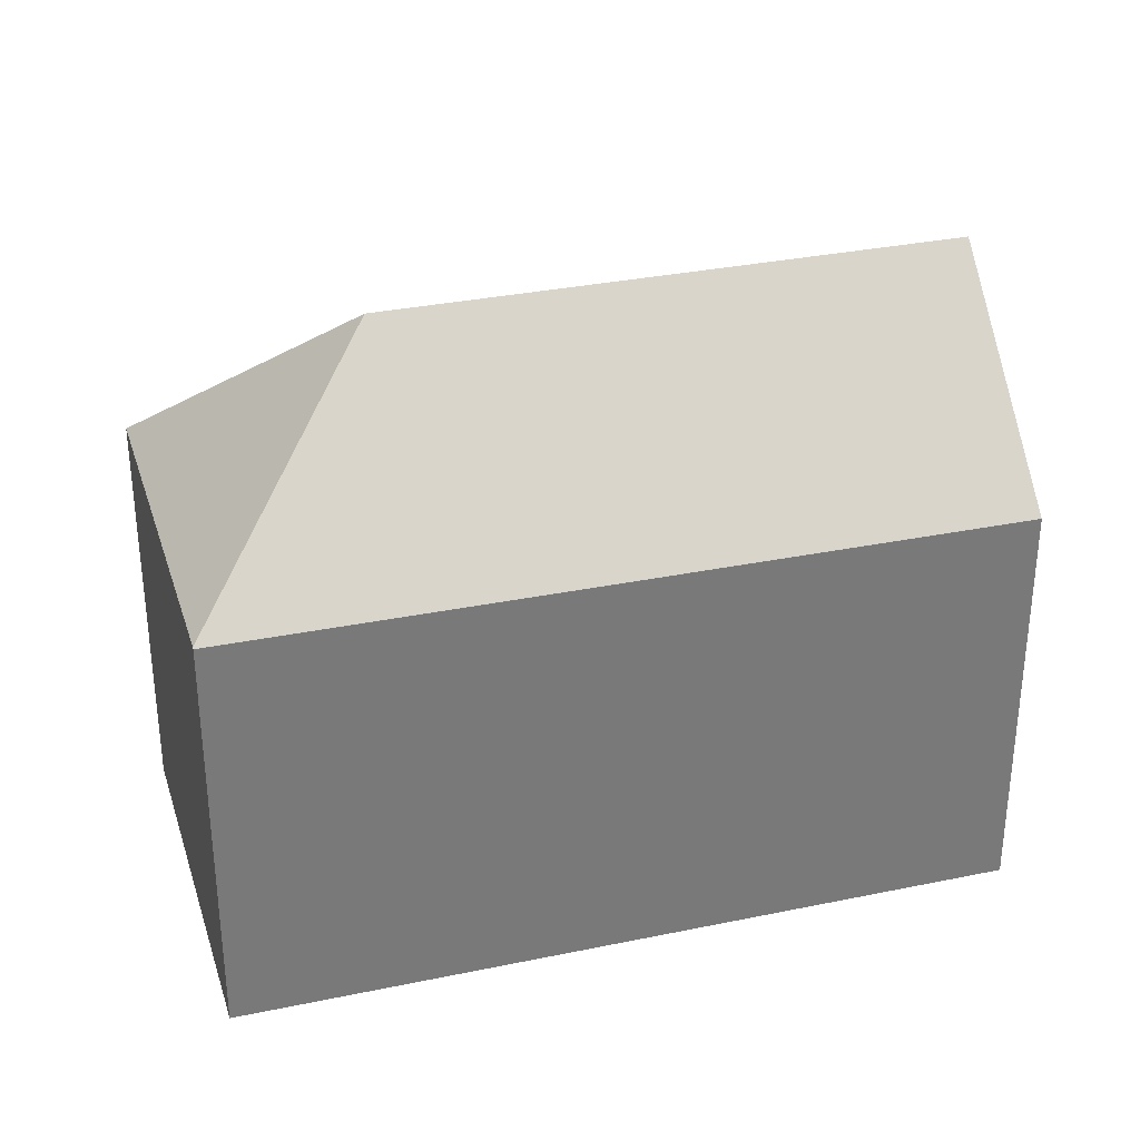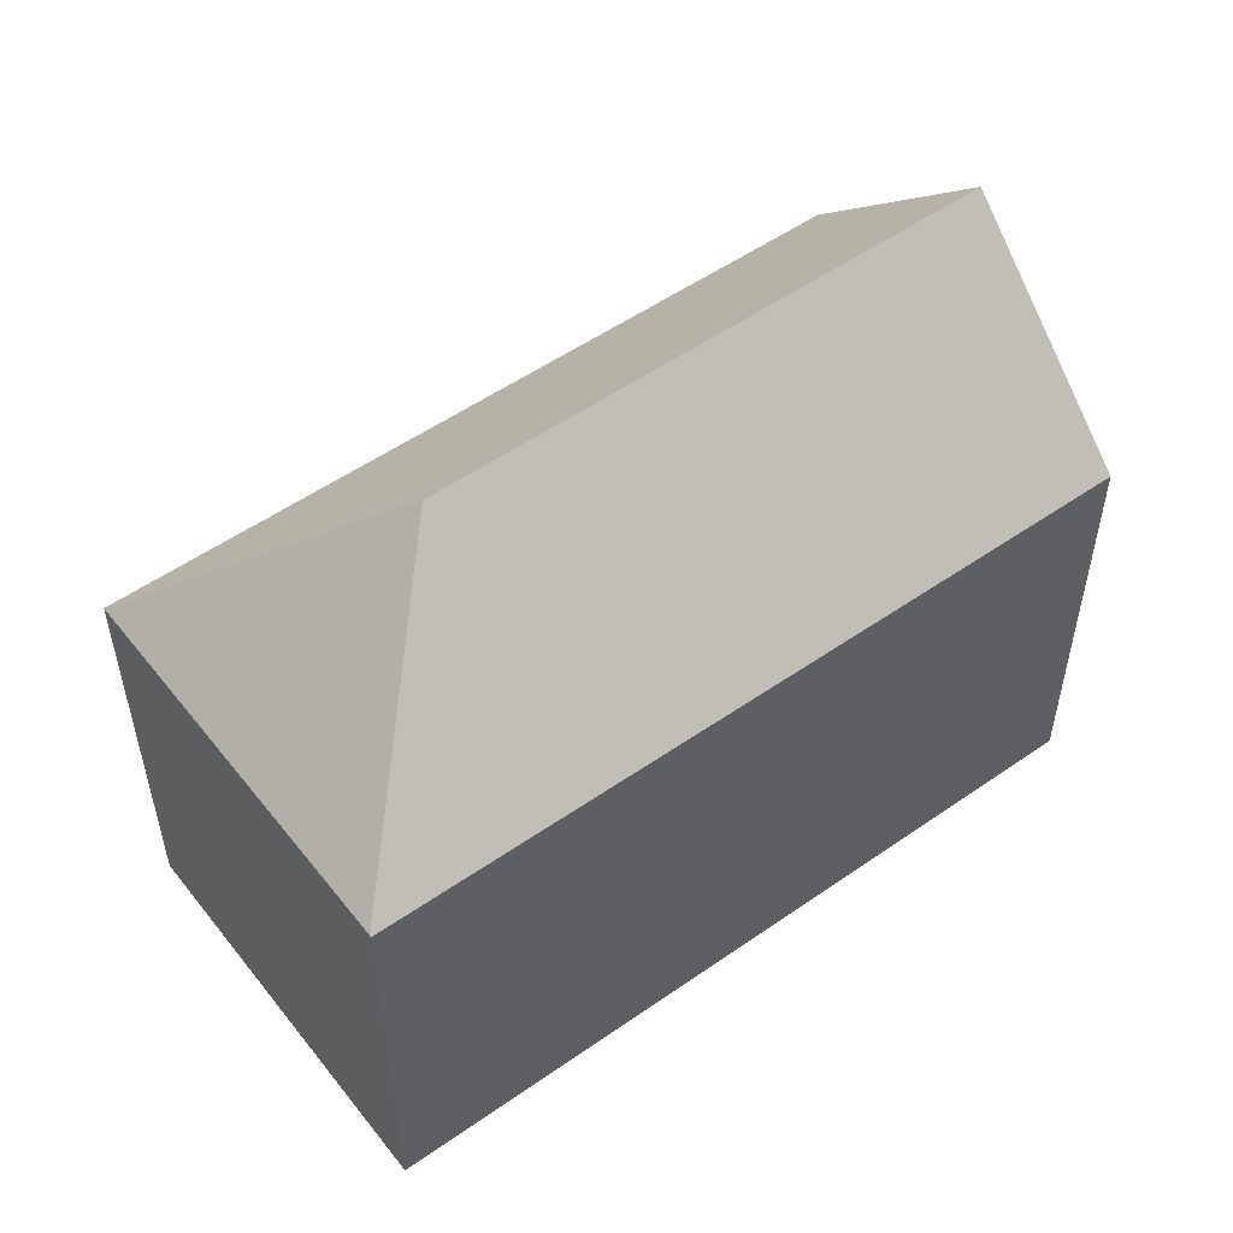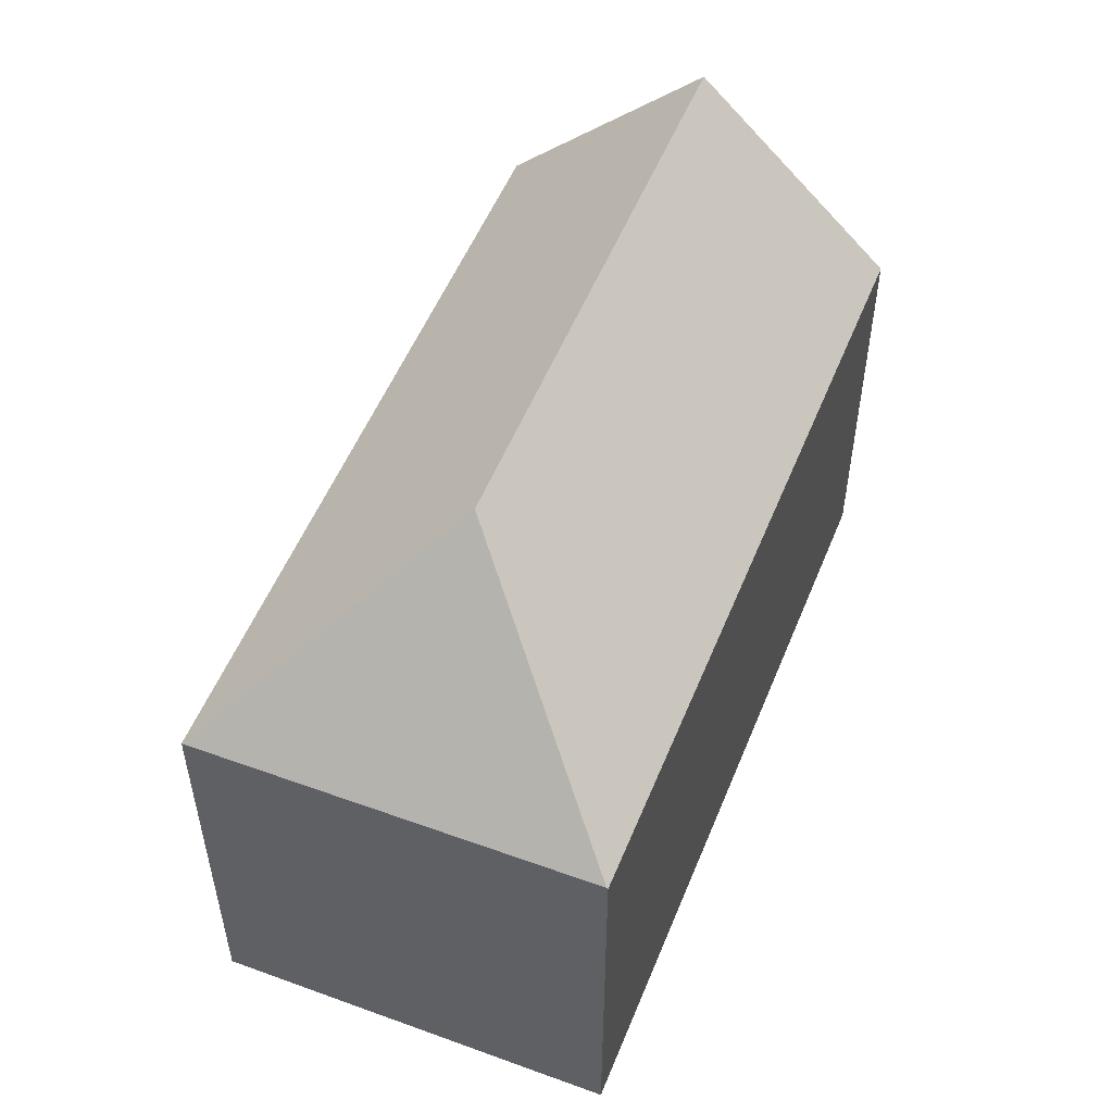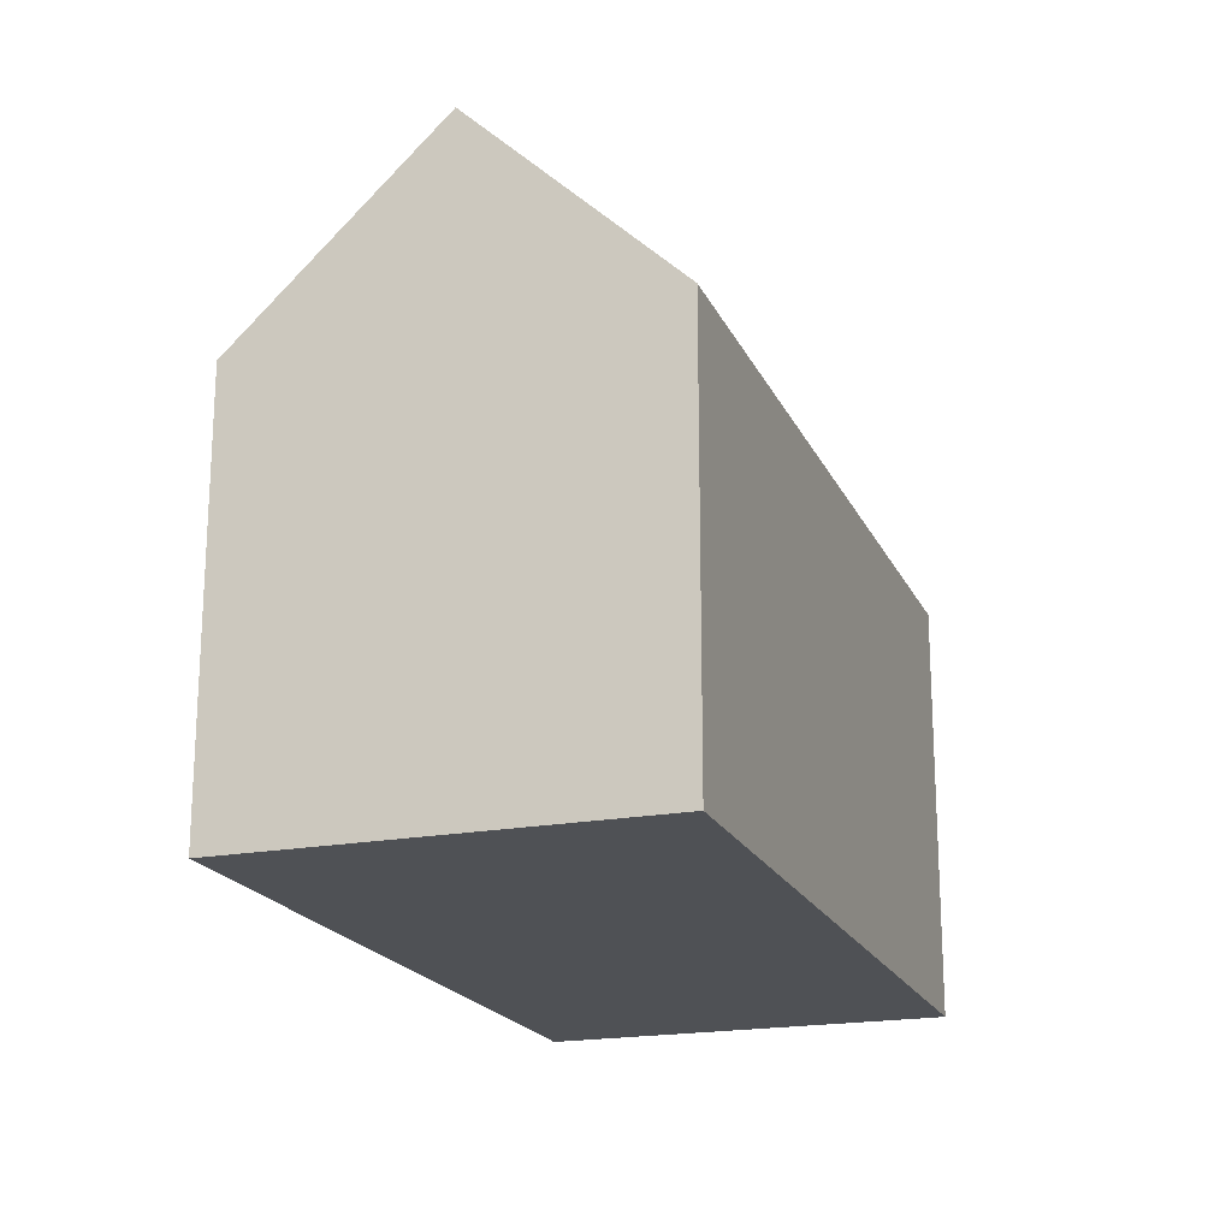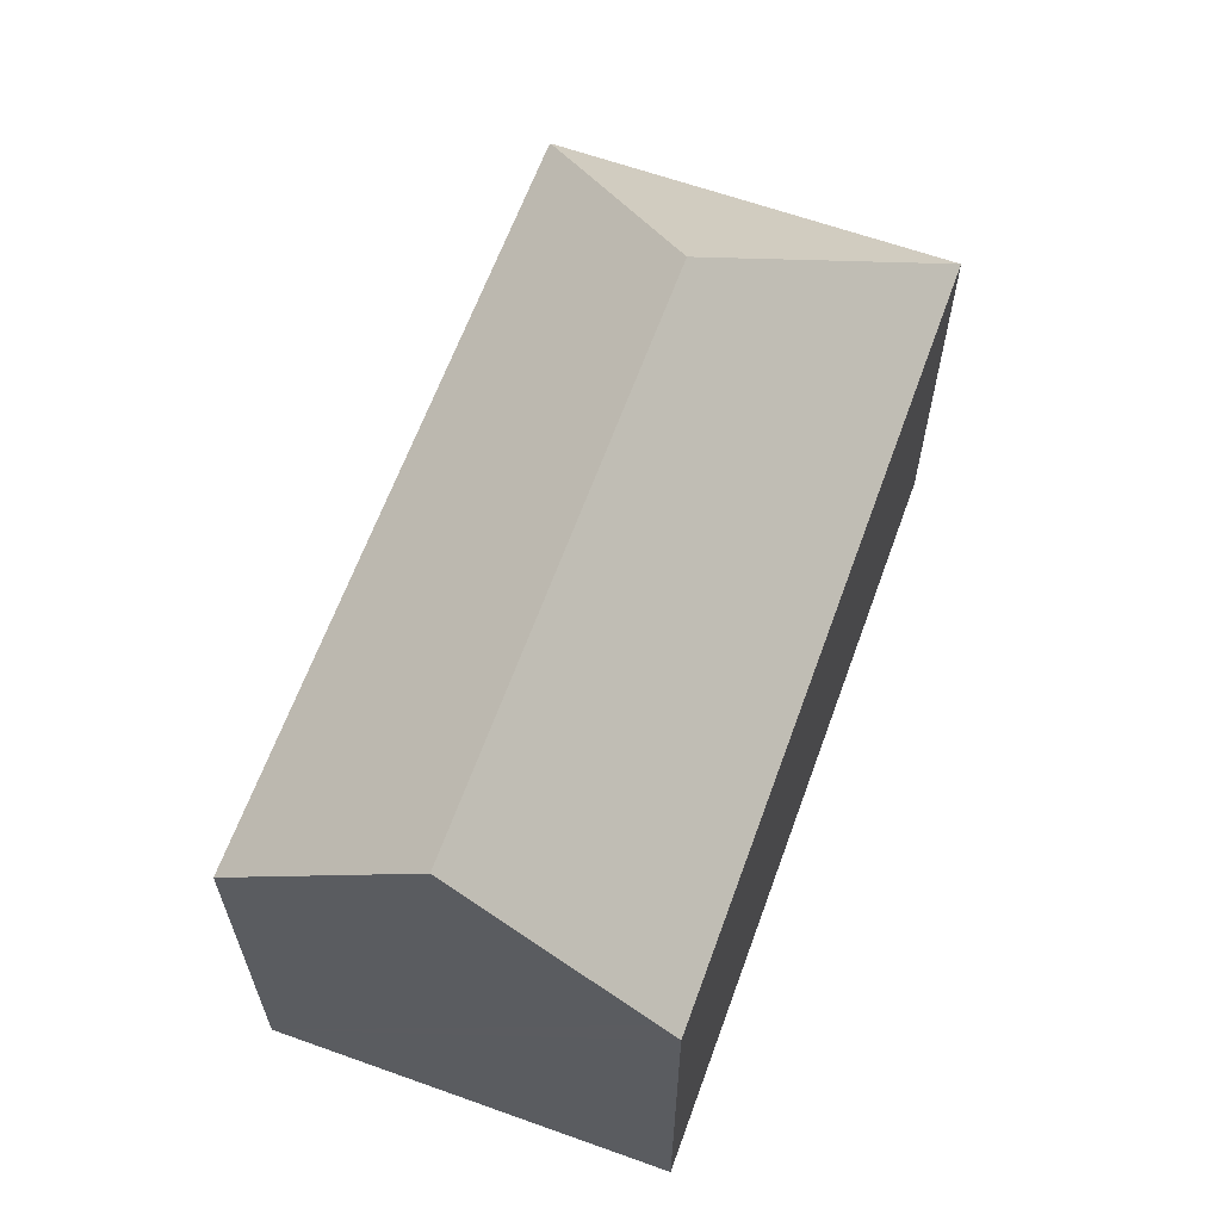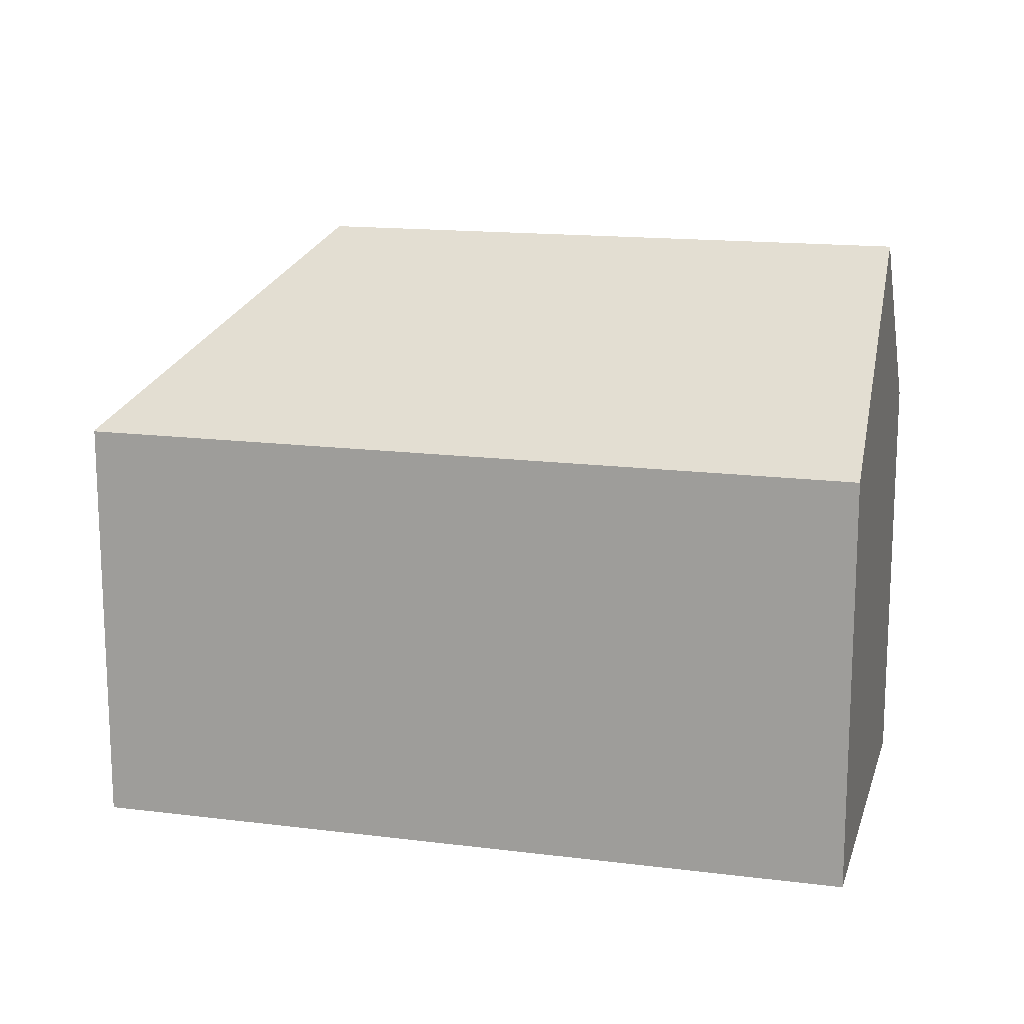
<metadata>
{"format":"obj","ext":"obj","renderer":"f3d","projection":"perspective","resolution":1024,"background":"white","views":[{"elev":32.2,"azim":1.7,"up":"+Y"},{"elev":53.0,"azim":-18.9,"up":"+Y"},{"elev":53.1,"azim":-50.3,"up":"+Y"},{"elev":-19.8,"azim":127.2,"up":"+Y"},{"elev":63.6,"azim":127.9,"up":"+Y"},{"elev":15.3,"azim":32.8,"up":"+Y"}]}
</metadata>
<code>
v  20.89 15.67 -1.31
v  4.265 10.73 9.58
v  22.52 10.67 3.696
v  6.596 15.67 3.348
v  3.28 10.76 9.863
v  3.29 10.73 9.894
v  19.44 11.19 -5.799
v  19.28 10.71 -6.281
v  0 10.71 6.556e-16
v  3.29 -6.058e-16 9.894
v  22.52 -2.263e-16 3.696
v  4.265 -5.866e-16 9.58
v  20.89 8.021e-17 -1.31
v  19.28 3.846e-16 -6.281
v  19.44 3.551e-16 -5.799
v  0 0 0
v  3.28 -6.039e-16 9.863
g defaultobject
f 1 2 3
f 2 1 4
f 2 4 5
f 2 5 6
f 7 4 1
f 4 7 8
f 4 8 9
f 4 9 5
f 10 2 6
f 2 10 3
f 3 10 11
f 11 10 12
f 3 7 1
f 7 3 11
f 7 11 8
f 8 11 13
f 8 13 14
f 14 13 15
f 14 9 8
f 9 14 16
f 5 10 6
f 10 5 9
f 10 9 17
f 17 9 16
f 12 13 11
f 13 12 10
f 13 10 17
f 13 17 16
f 13 16 15
f 15 16 14

</code>
